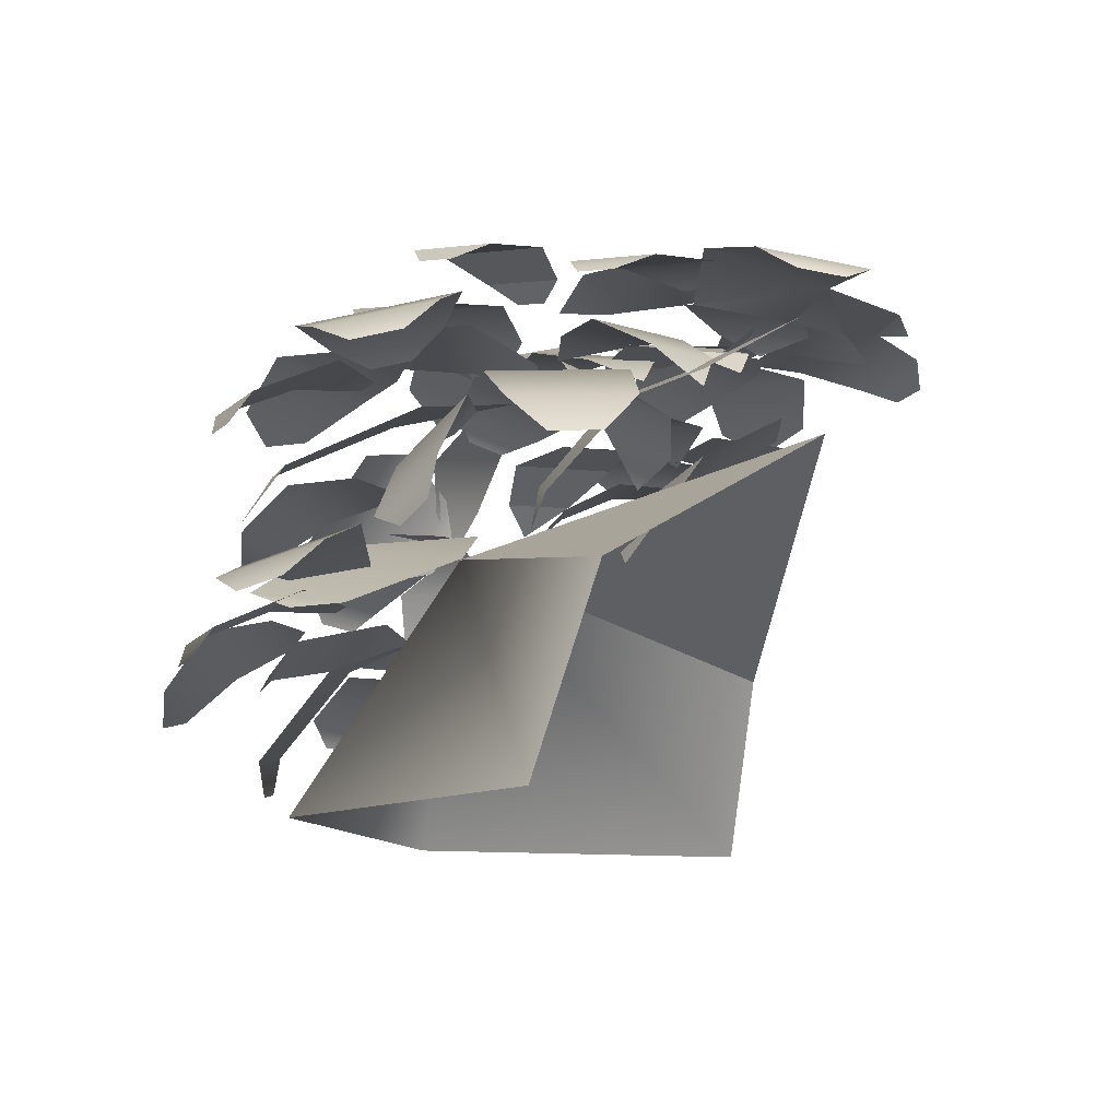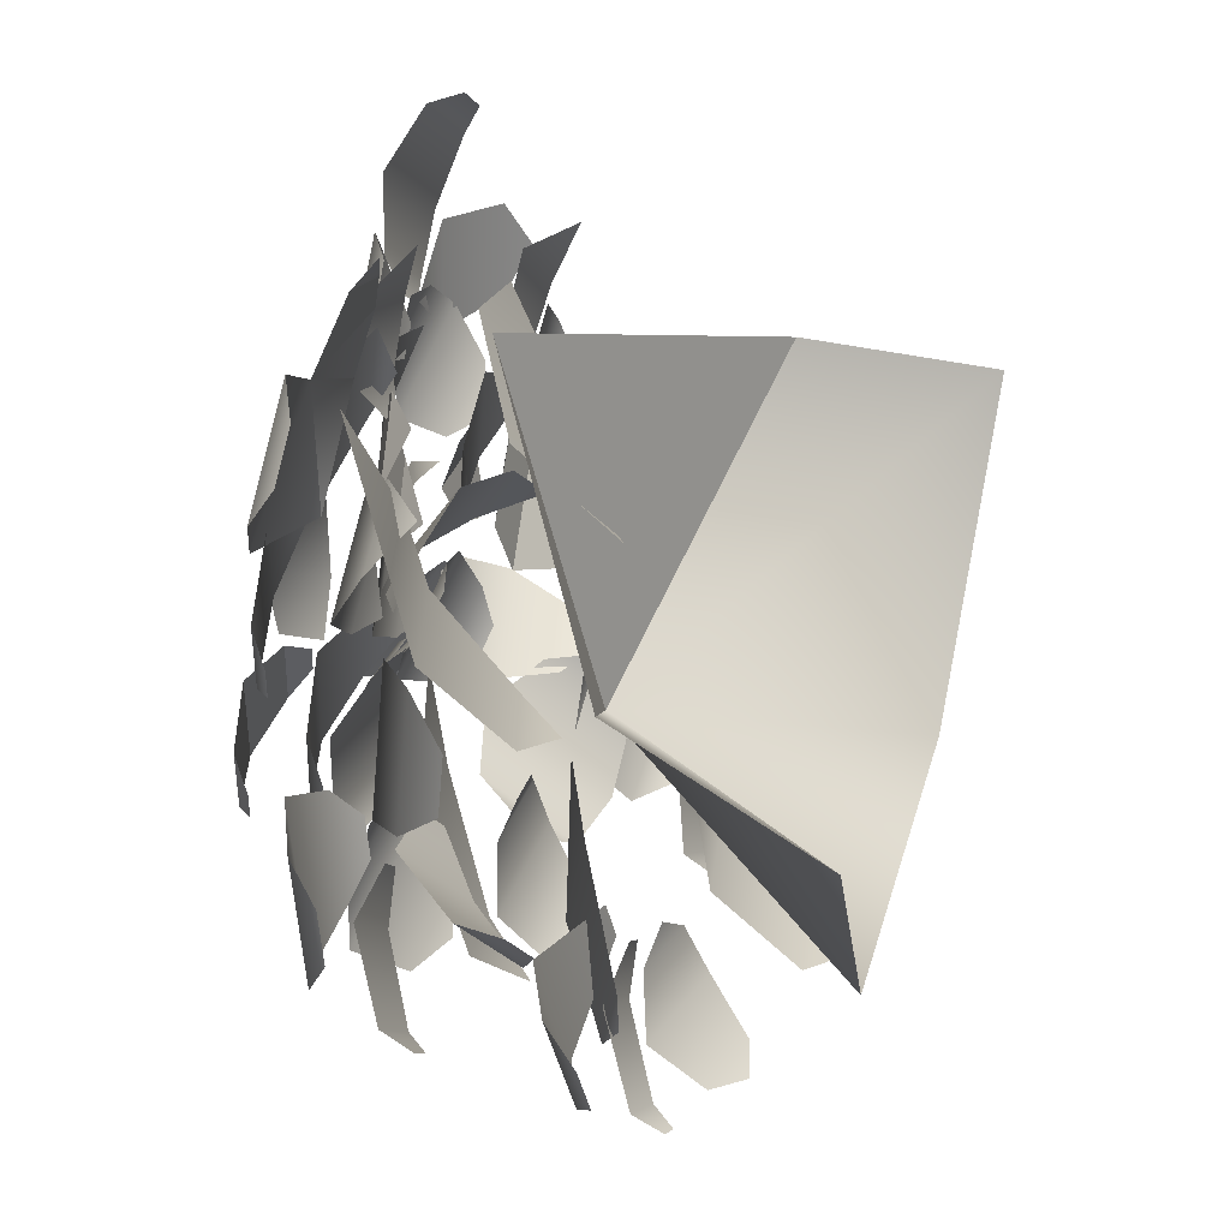
<metadata>
{"format":"obj","ext":"obj","renderer":"f3d","projection":"perspective","resolution":1024,"background":"white","views":[{"elev":-12.0,"azim":-68.1,"up":"+Y"},{"elev":42.0,"azim":-74.1,"up":"+Z"}]}
</metadata>
<code>
g obj_plant2
v 0.02586 0.8659 0.4709
v 0.008831 0.8841 0.3091
v 0.04793 0.848 0.3732
v -0.1111 0.8533 0.4791
v -0.2714 0.8522 0.5931
v -0.2871 0.8477 0.3586
v -0.03298 0.8435 0.5517
v -0.2714 0.8522 0.5931
v -0.1111 0.8533 0.4791
v -0.1879 0.8192 0.6911
v -0.02867 0.8361 0.6067
v -0.08289 0.8121 0.6803
v 0.1118 0.878 0.3249
v -0.03439 0.8844 0.4005
v 0.008631 0.8391 0.2947
v -0.3895 0.6892 -0.1013
v -0.1166 0.7387 -0.2859
v -0.1491 0.7488 -0.028
v 0.278 0.7935 0.3442
v 0.4351 0.7201 0.1183
v 0.4482 0.7945 0.2806
v 0.2433 0.5974 0.006945
v 0.07055 0.6781 0.2553
v 0.05188 0.4844 0.1077
v -0.5034 0.3906 0.03072
v -0.3874 0.4575 -0.2827
v -0.2669 0.4823 -0.04575
v 0.3051 1.038e-07 -0.4125
v -0.006996 0.5035 -0.1971
v -0.3385 9.968e-08 -0.3658
v 0.5388 0.332 0.1966
v 0.02521 0.6848 0.4977
v -0.006996 0.5035 -0.1971
v -0.006996 0.5035 -0.1971
v 0.02521 0.6848 0.4977
v -0.4883 0.3788 0.2684
v 0.3785 0.3871 -0.4891
v 0.4018 0.3705 -0.3388
v 0.3169 0.3667 -0.4014
v 0.6778 0.8792 0.2694
v 0.6389 0.8719 0.1068
v 0.7044 0.8373 0.174
v 0.09006 0.8595 0.1733
v -0.04985 0.8325 0.1076
v 0.04893 0.8204 0.07815
v -0.1358 0.8159 0.2908
v 0.01594 0.8452 0.3621
v -0.07808 0.7816 0.3755
v 0.518 0.7157 -0.1904
v 0.3808 0.6986 -0.2646
v 0.4733 0.6518 -0.269
v 0.2824 0.7813 -0.1073
v 0.4312 0.7999 -0.02689
v 0.3231 0.7755 -0.009917
v 0.4344 0.8923 -0.06653
v 0.5457 0.8915 -0.08434
v 0.4993 0.8652 -0.02769
v 0.5307 0.8878 -0.2481
v 0.4101 0.8887 -0.2288
v 0.4737 0.8763 -0.2661
v -0.4842 0.8735 0.4448
v -0.2871 0.8477 0.3586
v -0.2714 0.8522 0.5931
v -0.3971 0.8333 0.6983
v -0.547 0.8423 0.5514
v -0.4685 0.8005 0.6752
v -0.5315 0.8043 0.6135
v -0.3727 0.8958 0.266
v -0.2982 0.8693 0.3469
v -0.3278 0.8614 0.4038
v -0.4224 0.87 0.451
v -0.5679 0.8437 0.3915
v -0.5239 0.8666 0.2274
v -0.5842 0.8222 0.3262
v -0.5656 0.8318 0.2572
v -0.3717 0.9083 0.3152
v -0.1671 0.8897 0.3016
v -0.2653 0.8669 0.4252
v -0.208 0.8749 0.1712
v -0.3703 0.8954 0.1907
v -0.2874 0.8611 0.1136
v -0.1671 0.8897 0.3016
v -0.1355 0.8777 0.5041
v -0.2679 0.852 0.4173
v 0.008831 0.8841 0.3091
v 0.02586 0.8659 0.4709
v 0.02564 0.9299 -0.2543
v 0.05747 0.8855 -0.1941
v 0.03986 0.8759 -0.124
v -0.02117 0.9045 -0.06791
v -0.0838 0.9714 -0.3195
v -0.1515 0.9348 -0.05008
v -0.2684 0.9146 -0.1204
v -0.2176 0.9421 -0.3225
v -0.2951 0.8828 -0.1982
v -0.2738 0.8944 -0.2832
v 0.1238 0.9056 -0.2638
v 0.08853 0.8761 -0.2161
v 0.03077 0.8758 -0.1999
v -0.02969 0.9048 -0.2207
v 0.1308 0.9322 -0.37
v -0.09113 0.9311 -0.3078
v -0.0918 0.9072 -0.4224
v 0.07472 0.908 -0.4691
v -0.05212 0.8732 -0.4746
v 0.01792 0.8736 -0.4943
v 0.04826 0.9352 -0.2288
v 0.1509 0.8717 -0.1349
v 0.04553 0.8776 -0.1363
v 0.09551 0.9662 -0.3322
v 0.2583 0.8654 -0.1832
v 0.2995 0.8347 -0.2975
v 0.1882 0.9036 -0.3994
v 0.2676 0.846 -0.3729
v 0.1386 0.9339 -0.1573
v 0.01431 0.8812 -0.08765
v 0.05822 0.8975 -0.157
v 0.2245 0.9681 -0.08072
v 0.02748 0.8846 0.02969
v 0.1209 0.8563 0.1003
v 0.2557 0.9135 0.02477
v 0.1975 0.8426 0.08513
v 0.07457 0.8595 -0.003623
v -0.06534 0.8325 -0.06935
v 0.03344 0.8204 -0.09876
v -0.1482 0.8412 0.005167
v 0.07356 0.8841 0.1094
v -0.1513 0.8159 0.1139
v 0.0004511 0.8452 0.1852
v -0.09356 0.7816 0.1986
v 0.7131 0.8159 0.04768
v 0.4873 0.7673 0.1192
v 0.4209 0.7776 0.02784
v 0.5613 0.8493 -0.172
v 0.5613 0.8493 -0.172
v 0.7849 0.8187 -0.03708
v 0.7131 0.8159 0.04768
v 0.647 0.8483 -0.2358
v 0.7376 0.8011 -0.1842
v 0.7836 0.7886 -0.115
v 0.4603 0.8191 0.1463
v 0.4587 0.7935 0.0853
v 0.497 0.7907 0.03923
v 0.5622 0.8117 0.02387
v 0.695 0.8017 0.1083
v 0.5662 0.8111 0.2632
v 0.6938 0.7467 0.2456
v 0.3534 0.8122 0.1605
v 0.3669 0.8327 -0.03424
v 0.4822 0.7695 0.06113
v 0.1908 0.7982 0.1294
v 0.2022 0.8153 -0.03403
v 0.1527 0.7767 0.03675
v 0.4026 0.7079 0.07056
v 0.5425 0.7248 0.007543
v 0.5013 0.7003 0.09876
v 0.5415 0.7317 -0.1035
v 0.3197 0.7049 -0.003603
v 0.5415 0.7317 -0.1035
v 0.3197 0.7049 -0.003603
v 0.3166 0.6622 -0.1165
v 0.4683 0.6805 -0.1849
v 0.3743 0.6141 -0.2063
v 0.1954 0.8833 0.4115
v 0.1337 0.8353 0.5528
v -0.01829 0.8926 0.522
v -0.03439 0.8844 0.4005
v 0.1118 0.878 0.3249
v -0.08437 0.7765 -0.01223
v -0.1231 0.733 0.04445
v -0.1907 0.7349 0.07172
v -0.2641 0.7816 0.06024
v -0.3465 0.8405 -0.0289
v -0.08677 0.8331 -0.1336
v -0.3622 0.8382 -0.1659
v -0.1673 0.8326 -0.2445
v -0.3227 0.8047 -0.2373
v -0.2408 0.8024 -0.2703
v -0.08227 0.7424 0.06468
v -0.1283 0.7561 0.0287
v -0.1404 0.7949 -0.02856
v -0.01807 0.7585 0.06708
v -0.1011 0.8241 -0.1268
v 0.07563 0.7715 0.01141
v 0.1167 0.7494 -0.09515
v -0.0159 0.7888 -0.1989
v 0.09676 0.7253 -0.1589
v 0.04099 0.7419 -0.2026
v -0.08218 0.8403 0.03566
v -0.1111 0.7669 0.1667
v -0.1692 0.7948 0.0831
v -0.01258 0.7329 0.2219
v 0.03328 0.8494 0.01409
v 0.09494 0.6822 0.1824
v 0.1263 0.7618 0.04029
v 0.1606 0.6478 0.09263
v -0.113 0.8409 0.1576
v -0.2549 0.8306 0.1043
v -0.1593 0.8164 0.05876
v -0.3329 0.8292 0.193
v -0.1081 0.8455 0.2774
v -0.332 0.7723 0.2992
v -0.1781 0.7834 0.357
v -0.2725 0.706 0.371
v -0.1166 0.7387 -0.2859
v -0.3895 0.6892 -0.1013
v -0.4651 0.5894 -0.3199
v -0.2649 0.6256 -0.4553
v -0.3871 0.5174 -0.4443
v 0.278 0.7935 0.3442
v 0.07055 0.6781 0.2553
v 0.2433 0.5974 0.006945
v 0.4351 0.7201 0.1183
v -0.4669 0.6773 0.4368
v -0.1793 0.7621 0.3016
v -0.268 0.8132 0.5487
v -0.5209 0.6269 0.3296
v -0.2055 0.7199 0.1813
v -0.2055 0.7199 0.1813
v -0.5209 0.6269 0.3296
v -0.4904 0.4938 0.1723
v -0.2746 0.5574 0.0709
v -0.3763 0.4625 0.0995
v -0.3874 0.4575 -0.2827
v -0.5034 0.3906 0.03072
v -0.6552 0.2999 -0.1056
v -0.5758 0.3457 -0.3203
v -0.629 0.3046 -0.2177
v 0.4262 0.4481 -0.246
v 0.6573 0.3535 0.0148
v 0.4568 0.4522 0.1509
v 0.2514 0.5363 -0.08087
v 0.6573 0.3535 0.0148
v 0.4262 0.4481 -0.246
v 0.634 0.3394 -0.2772
v 0.7834 0.2782 -0.1085
v -0.5863 0.5339 -0.05039
v -0.5235 0.596 0.02508
v -0.5463 0.6223 0.07388
v -0.6605 0.6196 0.1082
v -0.7679 0.4989 0.1079
v -0.7021 0.4229 -0.0328
v -0.758 0.429 0.08622
v -0.7303 0.397 0.02704
v 0.5388 0.332 0.1966
v -0.006996 0.5035 -0.1971
v 0.6688 -1.808e-08 0.1025
v 0.3051 1.038e-07 -0.4125
v -0.006996 0.5035 -0.1971
v -0.4883 0.3788 0.2684
v -0.6184 1.215e-08 0.196
v -0.3385 9.968e-08 -0.3658
v -0.6248 0.6648 0.1187
v -0.4827 0.6639 0.1316
v -0.4491 0.6671 0.1963
v -0.5156 0.675 0.3289
v -0.7127 0.5934 0.1945
v -0.6159 0.6024 0.3809
v -0.7373 0.5231 0.2752
v -0.6966 0.5268 0.3536
v 0.3731 0.5985 -0.3942
v 0.2635 0.5977 -0.3028
v 0.194 0.6008 -0.3248
v 0.1473 0.6087 -0.4656
v 0.4088 0.5102 -0.5609
v 0.2086 0.5192 -0.6242
v 0.2744 0.4606 -0.6276
v 0.3586 0.4568 -0.6009
v -0.08 0.6048 -0.3145
v -0.124 0.5943 -0.2566
v -0.1893 0.5971 -0.2481
v -0.2535 0.6124 -0.2918
v -0.05818 0.5853 -0.432
v -0.309 0.5962 -0.3992
v -0.1035 0.5152 -0.5235
v -0.2917 0.5234 -0.4989
v -0.2391 0.4704 -0.5268
v -0.1599 0.467 -0.5371
v 0.2263 0.5262 -0.4494
v 0.2598 0.5426 -0.3772
v 0.2564 0.5998 -0.3321
v 0.2173 0.6782 -0.3295
v 0.1174 0.5282 -0.5275
v 0.1044 0.7479 -0.3542
v -0.01682 0.5521 -0.5142
v -0.02655 0.717 -0.3841
v -0.0763 0.6465 -0.4021
v -0.07221 0.5771 -0.4568
v 0.2703 0.5054 -0.4504
v 0.4045 0.5212 -0.306
v 0.2606 0.5931 -0.3123
v 0.4564 0.3632 -0.3469
v 0.3437 0.3499 -0.468
v 0.3622 0.6832 -0.3259
v 0.2105 0.6493 -0.3469
v 0.2984 0.5943 -0.3432
v 0.1451 0.7369 -0.3237
v 0.3857 0.7908 -0.2905
v 0.3208 0.8548 -0.225
v 0.1562 0.818 -0.2477
v 0.2205 0.8602 -0.1752
v -0.6199 0.3806 -0.3169
v -0.4444 0.3607 -0.2247
v -0.4504 0.3757 -0.1536
v -0.6397 0.4292 -0.08576
v -0.6397 0.4292 -0.08576
v -0.7143 0.344 -0.3061
v -0.6199 0.3806 -0.3169
v -0.7319 0.3872 -0.1011
v -0.7645 0.3274 -0.1571
v -0.7571 0.3093 -0.2433
v -0.4776 0.3309 -0.1918
v -0.4577 0.3368 -0.3481
v -0.4353 0.3302 -0.2344
v -0.5952 0.3393 -0.2099
v -0.4577 0.3368 -0.3481
v -0.5952 0.3393 -0.2099
v -0.6901 0.2696 -0.3205
v -0.5681 0.2674 -0.4431
v -0.6195 0.2216 -0.4256
v -0.6708 0.2225 -0.3741
v -0.3483 0.3443 -0.403
v -0.2044 0.3157 -0.4462
v -0.2637 0.3365 -0.3799
v -0.1981 0.2716 -0.5553
v -0.4264 0.3171 -0.4869
v -0.4264 0.3171 -0.4869
v -0.2654 0.1862 -0.6176
v -0.1981 0.2716 -0.5553
v -0.4216 0.2173 -0.5708
v -0.3457 0.1666 -0.6156
v -0.1897 0.2771 -0.3696
v 0.04602 0.3161 -0.4483
v -0.00196 0.3469 -0.3097
v -0.07449 0.3349 -0.2855
v -0.1897 0.2771 -0.3696
v 0.01655 0.155 -0.5768
v 0.04602 0.3161 -0.4483
v -0.1925 0.1204 -0.507
v -0.1204 0.06418 -0.5338
v -0.03246 0.07874 -0.5632
v 0.3608 0.3607 -0.4432
v 0.3062 0.3757 -0.3972
v 0.1728 0.4292 -0.4346
v 0.3502 0.3806 -0.584
v 0.3502 0.3806 -0.584
v 0.1728 0.4292 -0.4346
v 0.0713 0.3872 -0.5817
v 0.2287 0.344 -0.7143
v 0.154 0.3093 -0.7002
v 0.08786 0.3274 -0.6444
v 0.2262 0.3393 -0.5408
v 0.4495 0.3368 -0.4747
v 0.3355 0.3302 -0.4062
v 0.2668 0.3309 -0.4266
v 0.4495 0.3368 -0.4747
v 0.2262 0.3393 -0.5408
v 0.2995 0.2696 -0.6565
v 0.4975 0.2674 -0.5978
v 0.3685 0.2225 -0.6616
v 0.4517 0.2216 -0.637
v 0.5158 0.3562 -0.3123
v 0.4018 0.3705 -0.3388
v 0.3785 0.3871 -0.4891
v 0.4788 0.3824 -0.5506
v 0.5832 0.3078 -0.5273
v 0.6085 0.2899 -0.3643
v 0.6256 0.2704 -0.4428
v -0.4442 0.7484 -0.1715
v -0.4197 0.7634 -0.1045
v -0.4481 0.8051 -0.03281
v -0.5133 0.7653 -0.2109
v -0.5528 0.8287 0.04885
v -0.6471 0.7712 -0.2086
v -0.7492 0.7317 -0.1263
v -0.6785 0.7749 0.06693
v -0.7615 0.6969 -0.05133
v -0.7317 0.7151 0.02993
v -0.4614 0.7186 -0.1538
v -0.4552 0.7244 -0.3112
v -0.423 0.7178 -0.1998
v -0.5801 0.7269 -0.1615
v -0.6843 0.6573 -0.2635
v -0.5735 0.655 -0.3962
v -0.6698 0.6102 -0.3185
v -0.6232 0.6092 -0.3743
v -0.4813 0.7747 -0.2039
v -0.3321 0.7582 -0.1744
v -0.4199 0.7544 -0.116
v -0.2682 0.7439 -0.2725
v -0.5048 0.7701 -0.3192
v -0.4472 0.6955 -0.4093
v -0.2854 0.6776 -0.3774
v -0.3533 0.6581 -0.4203
v 0.5179 0.6008 -0.2532
v 0.6226 0.6093 -0.1647
v 0.5497 0.5977 -0.1885
v 0.5379 0.6176 -0.3366
v 0.7462 0.5877 -0.1865
v 0.6239 0.5997 -0.4349
v 0.6239 0.5997 -0.4349
v 0.8009 0.5102 -0.2574
v 0.7462 0.5877 -0.1865
v 0.7091 0.5192 -0.4438
v 0.7941 0.4568 -0.3212
v 0.7555 0.4606 -0.3996
v 0.3425 0.9717 0.3679
v 0.3455 0.9438 0.2937
v 0.3972 0.9406 0.2424
v 0.4799 0.9633 0.2316
v 0.4023 0.9886 0.4861
v 0.601 0.9764 0.2891
v 0.6616 0.9406 0.4055
v 0.5125 0.9498 0.5533
v 0.6414 0.904 0.4796
v 0.5787 0.9078 0.5418
v 0.1707 0.9578 0.2687
v 0.3016 0.9324 0.2
v 0.3478 0.9348 0.238
v 0.321 0.9656 0.3925
v 0.07969 0.9274 0.397
v 0.2131 0.9343 0.5068
v 0.153 0.8984 0.5008
v 0.09689 0.8955 0.4547
v 0.2296 0.9296 0.2857
v 0.2795 0.9629 0.09844
v 0.378 0.9231 0.2167
v 0.07957 0.8941 0.211
v 0.1215 0.922 0.0538
v 0.07062 0.8837 0.1083
v 0.3153 0.9571 0.1853
v 0.4548 0.937 0.2405
v 0.358 0.9366 0.2858
v 0.5325 0.9241 0.1528
v 0.3114 0.9559 0.06531
v 0.5253 0.8716 0.04986
v 0.374 0.8933 -0.01002
v 0.456 0.8437 -0.01242
v 0.4941 0.9332 0.121
v 0.5404 0.9419 0.3148
v 0.4021 0.9411 0.2452
v 0.6389 0.8719 0.1068
v 0.6778 0.8792 0.2694
v -0.03298 0.8435 0.5517
v -0.1879 0.8192 0.6911
v -0.2714 0.8522 0.5931
v -0.02867 0.8361 0.6067
v 0.09006 0.8595 0.1733
v 0.08905 0.8841 0.2863
v -0.1327 0.8412 0.1821
v -0.04985 0.8325 0.1076
v 0.08905 0.8841 0.2863
v 0.01594 0.8452 0.3621
v -0.1358 0.8159 0.2908
v -0.1327 0.8412 0.1821
v -0.291 0.9282 -0.01967
v -0.266 0.8933 0.02767
v -0.2798 0.8857 0.08285
v -0.3279 0.9082 0.127
v -0.3771 0.9609 -0.07096
v -0.291 0.9282 -0.01967
v -0.3279 0.9082 0.127
v -0.4304 0.932 0.141
v -0.3771 0.9609 -0.07096
v -0.4304 0.932 0.141
v -0.5224 0.9161 0.08569
v -0.4824 0.9378 -0.07336
v -0.4824 0.9378 -0.07336
v -0.5224 0.9161 0.08569
v -0.5434 0.8912 0.02447
v -0.5266 0.9003 -0.04242
v 0.2996 0.7574 -0.2151
v 0.3808 0.6986 -0.2646
v 0.518 0.7157 -0.1904
v 0.5172 0.7846 -0.09748
v 0.4312 0.7999 -0.02689
v 0.2824 0.7813 -0.1073
v 0.2996 0.7574 -0.2151
v 0.5172 0.7846 -0.09748
v 0.3898 0.9128 -0.138
v 0.5662 0.9115 -0.1663
v 0.5457 0.8915 -0.08434
v 0.4344 0.8923 -0.06653
v 0.3898 0.9128 -0.138
v 0.5307 0.8878 -0.2481
v 0.5662 0.9115 -0.1663
v 0.4101 0.8887 -0.2288
g obj_plant2_0
f 3 2 1
f 6 5 4
f 9 8 7
f 12 11 10
f 15 14 13
f 18 17 16
f 21 20 19
f 24 23 22
f 27 26 25
f 30 29 28
f 33 32 31
f 36 35 34
f 39 38 37
f 42 41 40
f 45 44 43
f 48 47 46
f 51 50 49
f 54 53 52
f 57 56 55
f 60 59 58
f 63 62 61
f 64 63 61
f 61 65 64
f 66 64 65
f 65 67 66
f 70 69 68
f 71 70 68
f 72 71 68
f 68 73 72
f 74 72 73
f 73 75 74
f 78 77 76
f 76 77 79
f 79 80 76
f 81 80 79
f 84 83 82
f 85 82 83
f 83 86 85
f 89 88 87
f 90 89 87
f 90 87 91
f 91 92 90
f 93 92 91
f 91 94 93
f 95 93 94
f 94 96 95
f 99 98 97
f 100 99 97
f 100 97 101
f 101 102 100
f 103 102 101
f 101 104 103
f 105 103 104
f 104 106 105
f 109 108 107
f 110 107 108
f 108 111 110
f 111 112 110
f 112 113 110
f 114 113 112
f 117 116 115
f 118 115 116
f 119 118 116
f 119 120 118
f 121 118 120
f 122 121 120
f 125 124 123
f 123 124 126
f 126 127 123
f 126 128 127
f 128 129 127
f 130 129 128
f 133 132 131
f 131 134 133
f 137 136 135
f 136 138 135
f 139 138 136
f 136 140 139
f 143 142 141
f 144 143 141
f 144 141 145
f 145 141 146
f 147 145 146
f 150 149 148
f 151 148 149
f 149 152 151
f 153 151 152
f 156 155 154
f 154 155 157
f 157 158 154
f 161 160 159
f 159 162 161
f 163 161 162
f 166 165 164
f 167 166 164
f 164 168 167
f 171 170 169
f 172 171 169
f 173 172 169
f 173 169 174
f 175 173 174
f 174 176 175
f 177 175 176
f 176 178 177
f 181 180 179
f 179 182 181
f 183 181 182
f 182 184 183
f 184 185 183
f 186 183 185
f 185 187 186
f 187 188 186
f 191 190 189
f 189 190 192
f 192 193 189
f 193 192 194
f 194 195 193
f 196 195 194
f 199 198 197
f 197 198 200
f 200 201 197
f 200 202 201
f 202 203 201
f 204 203 202
f 207 206 205
f 205 208 207
f 209 207 208
f 212 211 210
f 210 213 212
f 216 215 214
f 215 217 214
f 215 218 217
f 221 220 219
f 219 222 221
f 223 221 222
f 226 225 224
f 224 227 226
f 228 226 227
f 231 230 229
f 229 232 231
f 235 234 233
f 233 236 235
f 239 238 237
f 237 240 239
f 241 240 237
f 237 242 241
f 243 241 242
f 242 244 243
f 247 246 245
f 248 246 247
f 251 250 249
f 249 252 251
f 255 254 253
f 256 255 253
f 256 253 257
f 258 256 257
f 257 259 258
f 259 260 258
f 263 262 261
f 264 263 261
f 264 261 265
f 266 264 265
f 267 266 265
f 265 268 267
f 271 270 269
f 272 271 269
f 272 269 273
f 273 274 272
f 274 273 275
f 275 276 274
f 277 276 275
f 275 278 277
f 281 280 279
f 282 281 279
f 282 279 283
f 283 284 282
f 284 283 285
f 285 286 284
f 287 286 285
f 285 288 287
f 291 290 289
f 290 292 289
f 292 293 289
f 296 295 294
f 294 295 297
f 297 298 294
f 299 298 297
f 297 300 299
f 301 299 300
f 304 303 302
f 302 305 304
f 308 307 306
f 309 306 307
f 310 309 307
f 307 311 310
f 314 313 312
f 313 315 312
f 318 317 316
f 316 319 318
f 319 320 318
f 320 321 318
f 324 323 322
f 322 323 325
f 325 326 322
f 329 328 327
f 328 330 327
f 331 330 328
f 334 333 332
f 332 335 334
f 338 337 336
f 337 339 336
f 340 339 337
f 337 341 340
f 344 343 342
f 342 345 344
f 348 347 346
f 346 349 348
f 349 350 348
f 350 351 348
f 354 353 352
f 352 355 354
f 358 357 356
f 356 359 358
f 360 358 359
f 359 361 360
f 364 363 362
f 362 365 364
f 366 365 362
f 362 367 366
f 368 366 367
f 371 370 369
f 369 372 371
f 371 372 373
f 373 372 374
f 373 374 375
f 376 373 375
f 375 377 376
f 377 378 376
f 381 380 379
f 380 382 379
f 383 382 380
f 380 384 383
f 385 383 384
f 384 386 385
f 389 388 387
f 387 388 390
f 390 391 387
f 392 391 390
f 390 393 392
f 394 392 393
f 397 396 395
f 396 398 395
f 398 396 399
f 399 400 398
f 403 402 401
f 402 404 401
f 402 405 404
f 405 406 404
f 409 408 407
f 410 409 407
f 410 407 411
f 411 412 410
f 413 412 411
f 411 414 413
f 415 413 414
f 414 416 415
f 419 418 417
f 419 417 420
f 420 417 421
f 421 422 420
f 423 422 421
f 421 424 423
f 427 426 425
f 428 425 426
f 426 429 428
f 430 428 429
f 433 432 431
f 431 432 434
f 434 435 431
f 435 434 436
f 437 435 436
f 438 437 436
f 441 440 439
f 442 439 440
f 440 443 442
f 446 445 444
f 445 447 444
f 450 449 448
f 448 451 450
f 454 453 452
f 455 454 452
f 458 457 456
f 459 458 456
f 462 461 460
f 460 463 462
f 466 465 464
f 464 467 466
f 470 469 468
f 468 471 470
f 474 473 472
f 472 475 474
f 478 477 476
f 476 479 478
f 482 481 480
f 480 483 482
f 486 485 484
f 485 487 484

</code>
